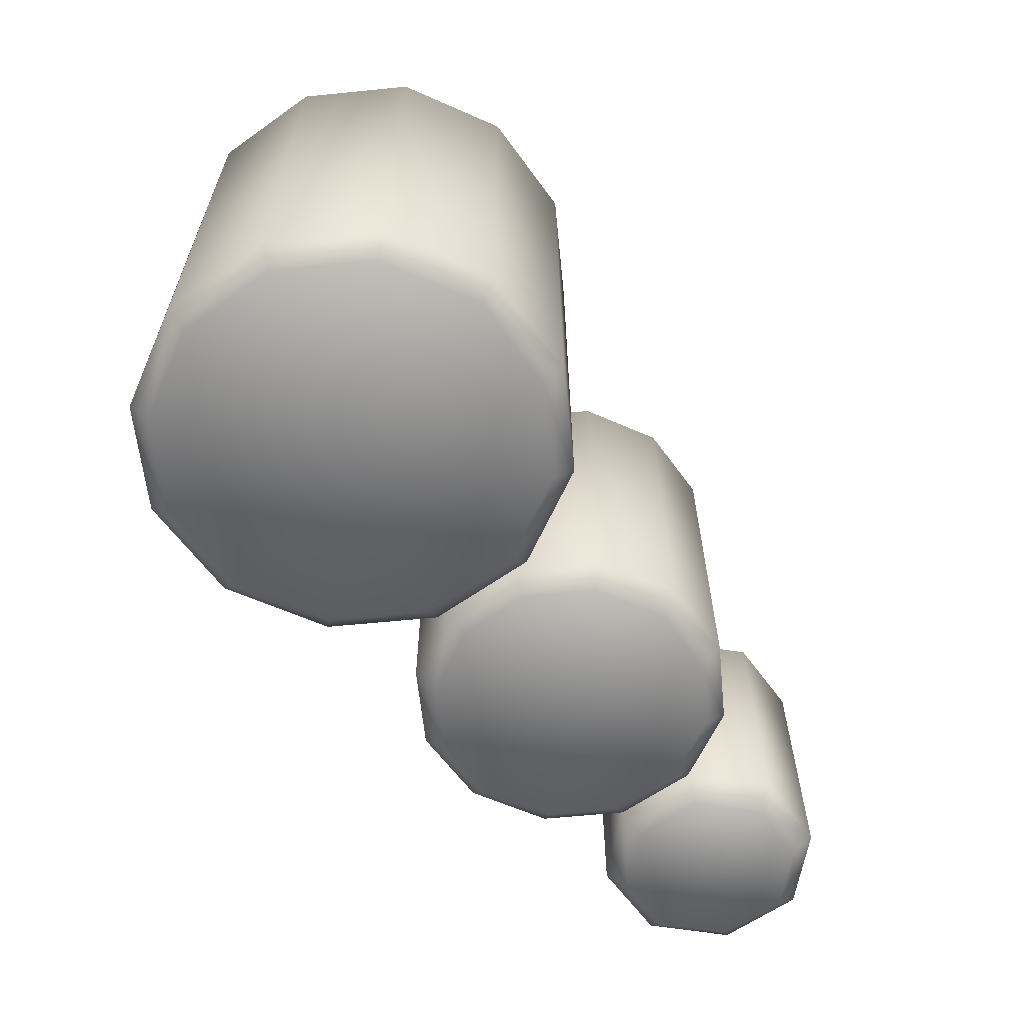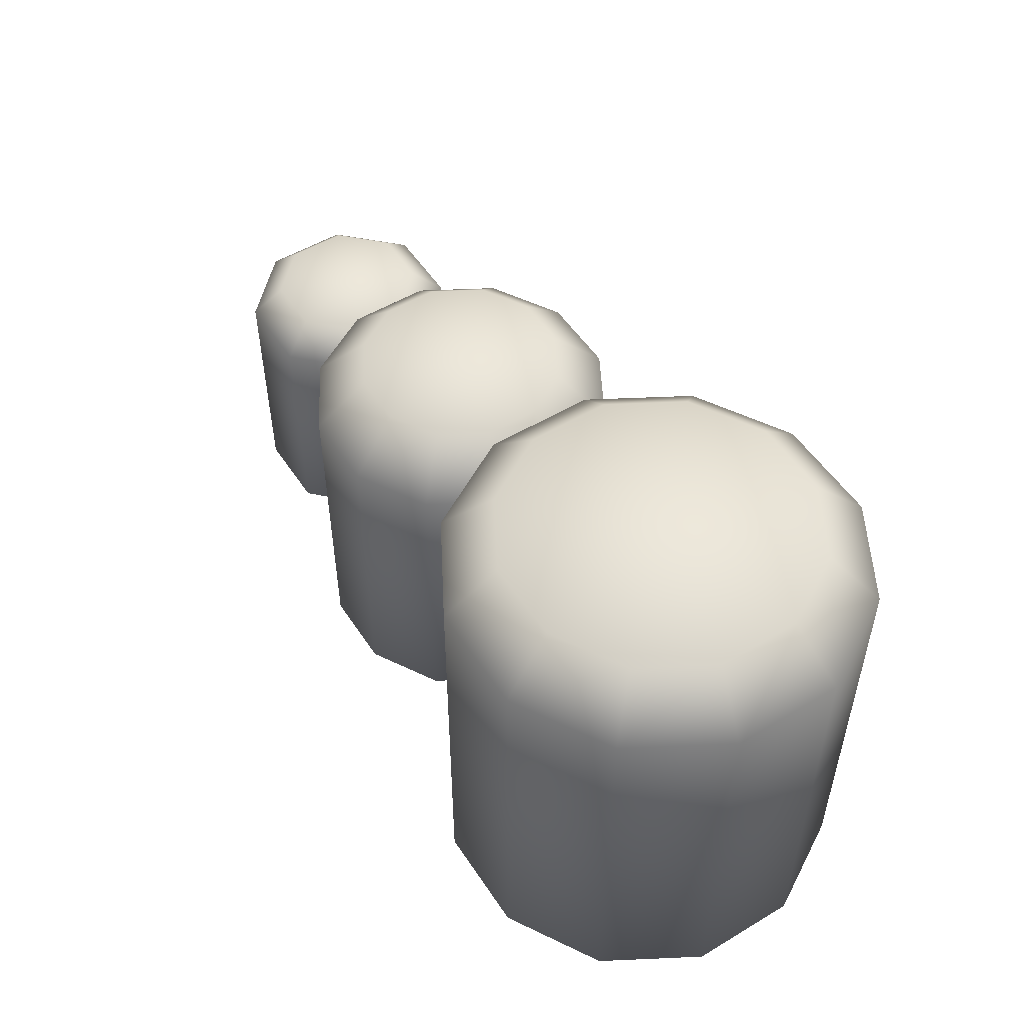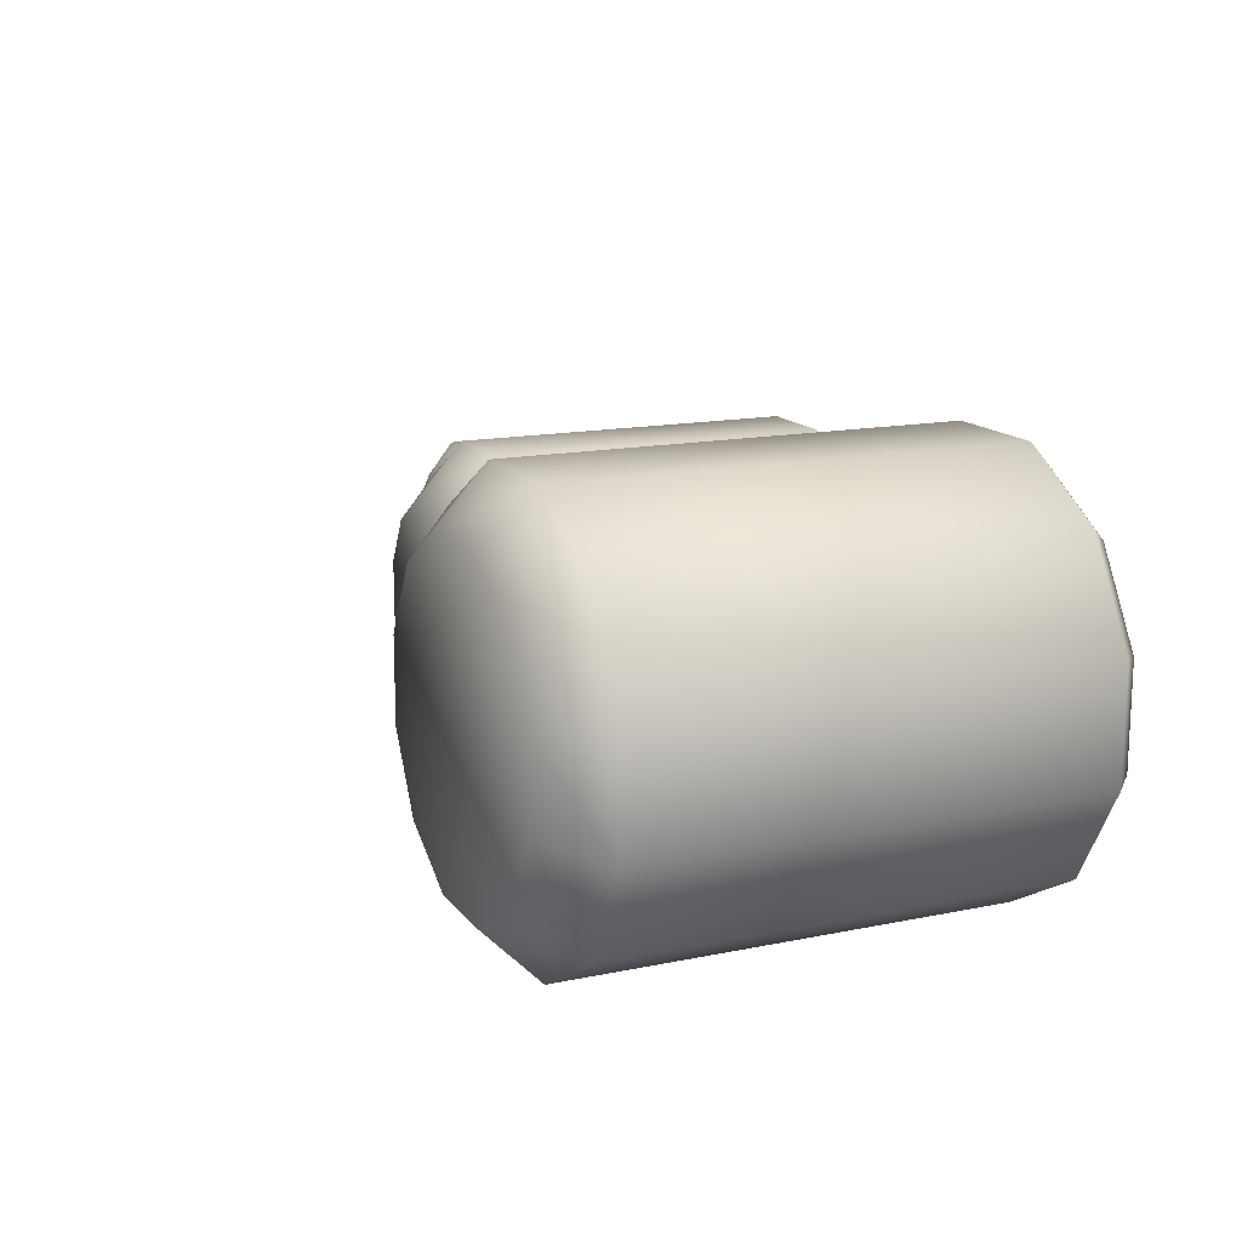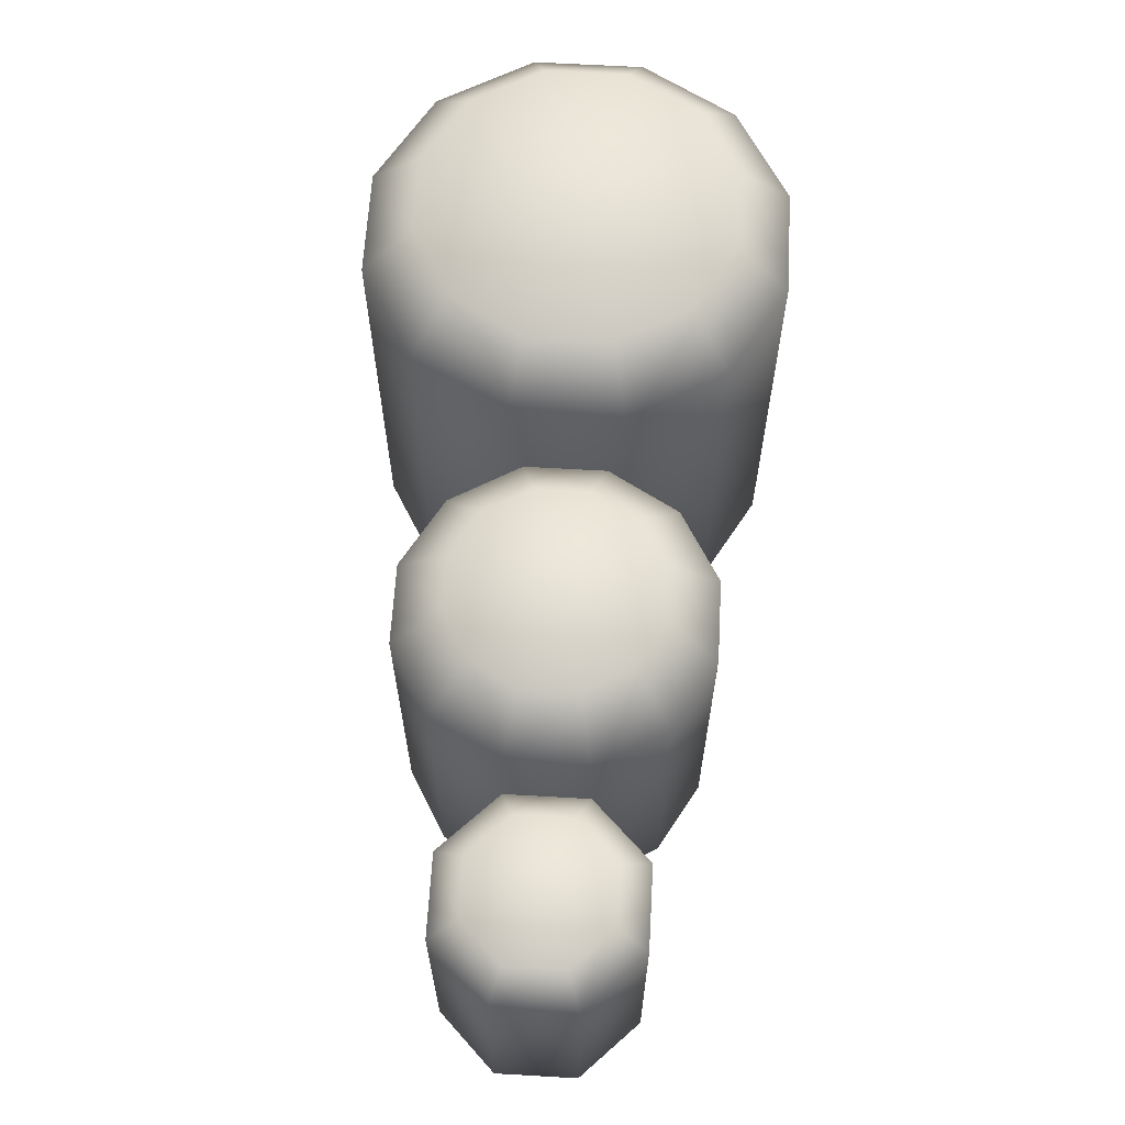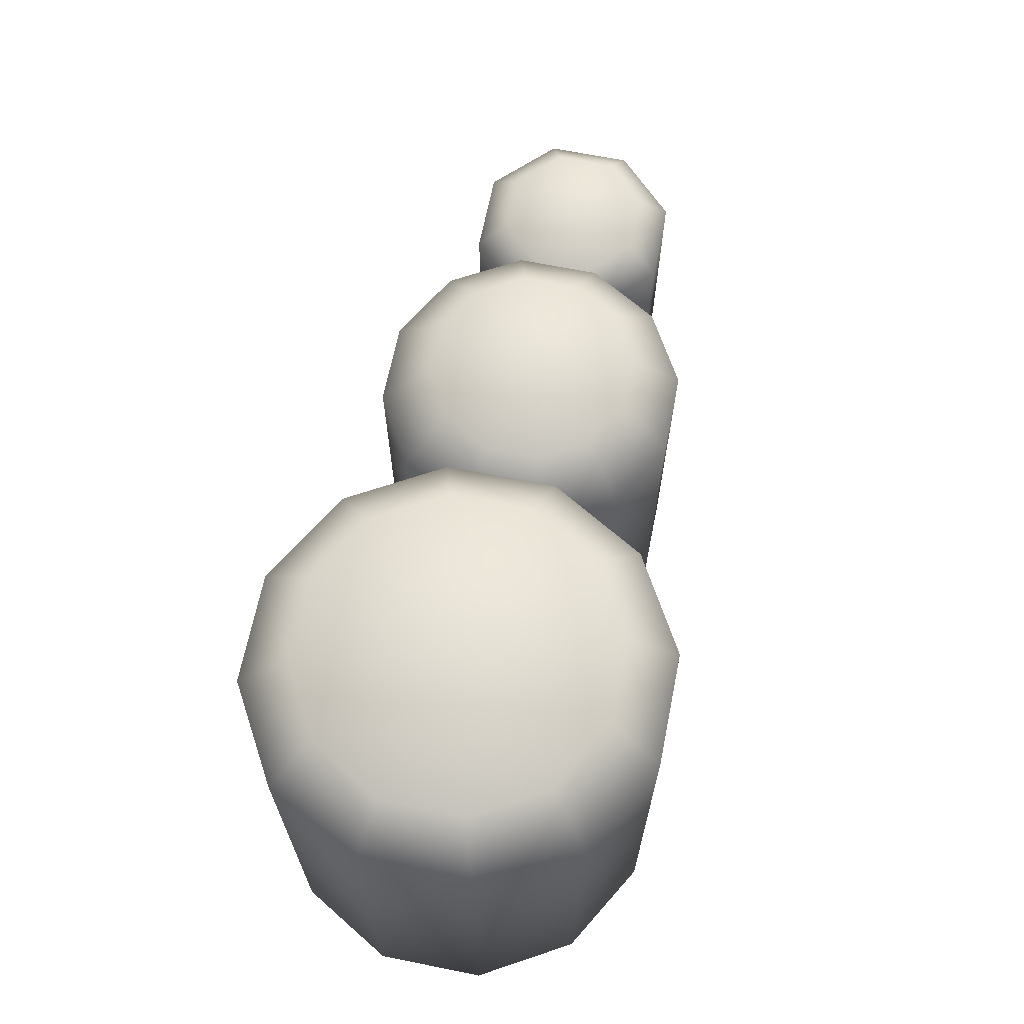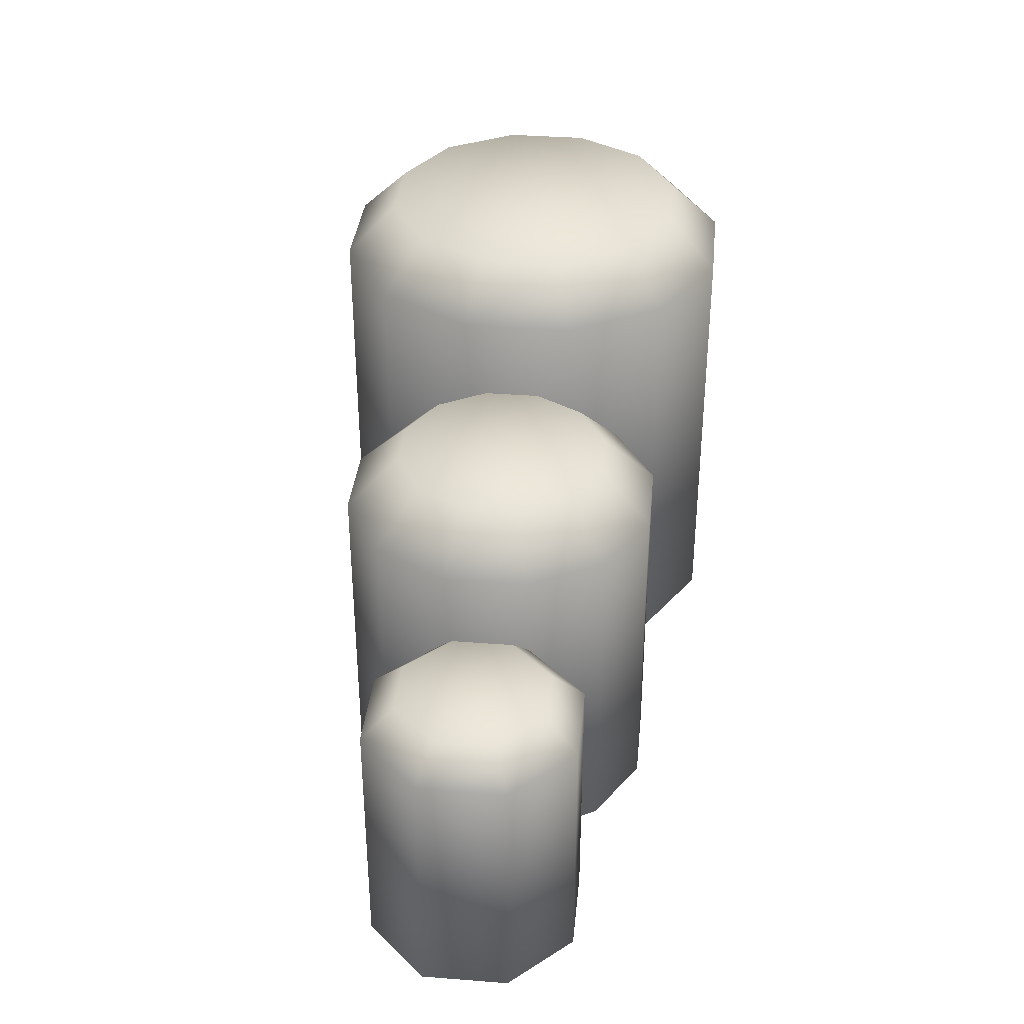
<metadata>
{"format":"obj","ext":"obj","renderer":"f3d","projection":"perspective","resolution":1024,"background":"white","views":[{"elev":-61.3,"azim":-54.2,"up":"+Y"},{"elev":52.5,"azim":-122.7,"up":"+Y"},{"elev":14.9,"azim":-113.9,"up":"+Z"},{"elev":63.9,"azim":93.3,"up":"+Y"},{"elev":66.6,"azim":-78.6,"up":"+Y"},{"elev":36.2,"azim":95.8,"up":"+Y"}]}
</metadata>
<code>
o stepping_stumps_A
v 1.1e-05 0 -0
v 1.1e-05 0.4 0
v 0.1098 0.35 -0.1098
v 0.15 0.35 -0.04019
v 0.15 0.35 0.04019
v 0.1098 0.35 0.1098
v 0.0402 0.35 0.15
v -0.04018 0.35 0.15
v -0.1098 0.35 0.1098
v -0.15 0.35 0.04019
v -0.15 0.35 -0.04019
v -0.1098 0.35 -0.1098
v -0.04018 0.35 -0.15
v 0.0402 0.35 -0.15
v 0.07322 0.4 -0.07321
v 0.1 0.4 -0.02679
v 0.1 0.4 0.02679
v 0.07322 0.4 0.07321
v 0.02681 0.4 0.1
v -0.02678 0.4 0.1
v -0.07319 0.4 0.07321
v -0.09999 0.4 0.02679
v -0.09999 0.4 -0.02679
v -0.07319 0.4 -0.07321
v -0.02678 0.4 -0.1
v 0.02681 0.4 -0.1
v 0.09518 0 -0.09517
v 0.1098 0.02 -0.1098
v 0.15 0.02 -0.04019
v 0.13 0 -0.03483
v 0.15 0.02 0.04019
v 0.13 -0 0.03483
v 0.1098 0.02 0.1098
v 0.09518 -0 0.09517
v 0.0402 0.02 0.15
v 0.03485 -0 0.13
v -0.04018 0.02 0.15
v -0.03482 -0 0.13
v -0.1098 0.02 0.1098
v -0.09516 -0 0.09517
v -0.15 0.02 0.04019
v -0.13 -0 0.03483
v -0.15 0.02 -0.04019
v -0.13 0 -0.03483
v -0.1098 0.02 -0.1098
v -0.09516 0 -0.09517
v -0.04018 0.02 -0.15
v -0.03482 0 -0.13
v 0.0402 0.02 -0.15
v 0.03485 0 -0.13
v -0.35 0 -0
v -0.35 0.5 0
v -0.2036 0.45 -0.1464
v -0.15 0.45 -0.05359
v -0.15 0.45 0.05359
v -0.2036 0.45 0.1464
v -0.2964 0.45 0.2
v -0.4036 0.45 0.2
v -0.4964 0.45 0.1464
v -0.55 0.45 0.05359
v -0.55 0.45 -0.05359
v -0.4964 0.45 -0.1464
v -0.4036 0.45 -0.2
v -0.2964 0.45 -0.2
v -0.2402 0.5 -0.1098
v -0.2 0.5 -0.04019
v -0.2 0.5 0.04019
v -0.2402 0.5 0.1098
v -0.3098 0.5 0.15
v -0.3902 0.5 0.15
v -0.4598 0.5 0.1098
v -0.5 0.5 0.04019
v -0.5 0.5 -0.04019
v -0.4598 0.5 -0.1098
v -0.3902 0.5 -0.15
v -0.3098 0.5 -0.15
v -0.2182 0 -0.1318
v -0.2036 0.02 -0.1464
v -0.15 0.02 -0.05359
v -0.17 0 -0.04823
v -0.15 0.02 0.05359
v -0.17 -0 0.04823
v -0.2036 0.02 0.1464
v -0.2182 -0 0.1318
v -0.2964 0.02 0.2
v -0.3018 -0 0.18
v -0.4036 0.02 0.2
v -0.3982 -0 0.18
v -0.4964 0.02 0.1464
v -0.4818 -0 0.1318
v -0.55 0.02 0.05359
v -0.53 -0 0.04823
v -0.55 0.02 -0.05359
v -0.53 0 -0.04823
v -0.4964 0.02 -0.1464
v -0.4818 0 -0.1318
v -0.4036 0.02 -0.2
v -0.3982 0 -0.18
v -0.2964 0.02 -0.2
v -0.3018 0 -0.18
v 0.25 -0 -0
v 0.25 0.3 0
v 0.2914 0.27 -0.1
v 0.279 0.3 -0.07
v 0.32 0.3 -0.02899
v 0.35 0.27 -0.04142
v 0.32 0.3 0.02899
v 0.35 0.27 0.04142
v 0.279 0.3 0.07
v 0.2914 0.27 0.1
v 0.221 0.3 0.07
v 0.2086 0.27 0.1
v 0.18 0.3 0.02899
v 0.15 0.27 0.04142
v 0.18 0.3 -0.02899
v 0.15 0.27 -0.04142
v 0.221 0.3 -0.07
v 0.2086 0.27 -0.1
v 0.2831 0 -0.08
v 0.2914 0.02 -0.1
v 0.35 0.02 -0.04142
v 0.33 -0 -0.03314
v 0.35 0.02 0.04142
v 0.33 -0 0.03314
v 0.2914 0.02 0.1
v 0.2831 -0 0.08
v 0.2086 0.02 0.1
v 0.2169 -0 0.08
v 0.15 0.02 0.04142
v 0.17 -0 0.03314
v 0.15 0.02 -0.04142
v 0.17 -0 -0.03314
v 0.2086 0.02 -0.1
v 0.2169 0 -0.08
f 1 50 27
f 1 34 36
f 1 36 38
f 1 38 40
f 1 40 42
f 1 42 44
f 1 44 46
f 1 46 48
f 1 48 50
f 1 30 32
f 1 32 34
f 49 14 3 28
f 29 4 5 31
f 31 5 6 33
f 33 6 7 35
f 35 7 8 37
f 37 8 9 39
f 39 9 10 41
f 41 10 11 43
f 43 11 12 45
f 45 12 13 47
f 47 13 14 49
f 28 3 4 29
f 4 3 15 16
f 5 4 16 17
f 6 5 17 18
f 7 6 18 19
f 8 7 19 20
f 9 8 20 21
f 10 9 21 22
f 11 10 22 23
f 12 11 23 24
f 13 12 24 25
f 14 13 25 26
f 3 14 26 15
f 2 16 15
f 2 17 16
f 2 18 17
f 2 19 18
f 2 20 19
f 2 21 20
f 2 22 21
f 2 23 22
f 2 24 23
f 2 25 24
f 2 26 25
f 2 15 26
f 28 29 30 27
f 29 31 32 30
f 31 33 34 32
f 33 35 36 34
f 35 37 38 36
f 37 39 40 38
f 39 41 42 40
f 41 43 44 42
f 43 45 46 44
f 45 47 48 46
f 47 49 50 48
f 49 28 27 50
f 1 27 30
f 51 100 77
f 51 84 86
f 51 86 88
f 51 88 90
f 51 90 92
f 51 92 94
f 51 94 96
f 51 96 98
f 51 98 100
f 51 80 82
f 51 82 84
f 99 64 53 78
f 79 54 55 81
f 81 55 56 83
f 83 56 57 85
f 85 57 58 87
f 87 58 59 89
f 89 59 60 91
f 91 60 61 93
f 93 61 62 95
f 95 62 63 97
f 97 63 64 99
f 78 53 54 79
f 54 53 65 66
f 55 54 66 67
f 56 55 67 68
f 57 56 68 69
f 58 57 69 70
f 59 58 70 71
f 60 59 71 72
f 61 60 72 73
f 62 61 73 74
f 63 62 74 75
f 64 63 75 76
f 53 64 76 65
f 52 66 65
f 52 67 66
f 52 68 67
f 52 69 68
f 52 70 69
f 52 71 70
f 52 72 71
f 52 73 72
f 52 74 73
f 52 75 74
f 52 76 75
f 52 65 76
f 78 79 80 77
f 79 81 82 80
f 81 83 84 82
f 83 85 86 84
f 85 87 88 86
f 87 89 90 88
f 89 91 92 90
f 91 93 94 92
f 93 95 96 94
f 95 97 98 96
f 97 99 100 98
f 99 78 77 100
f 51 77 80
f 102 107 105
f 102 111 109
f 102 113 111
f 102 115 113
f 102 117 115
f 102 104 117
f 102 109 107
f 133 118 103 120
f 123 108 110 125
f 125 110 112 127
f 127 112 114 129
f 129 114 116 131
f 131 116 118 133
f 121 106 108 123
f 101 122 124
f 101 124 126
f 101 126 128
f 101 128 130
f 101 130 132
f 101 132 134
f 101 134 119
f 101 119 122
f 106 103 104 105
f 108 106 105 107
f 110 108 107 109
f 112 110 109 111
f 114 112 111 113
f 116 114 113 115
f 118 116 115 117
f 103 118 117 104
f 102 105 104
f 120 121 122 119
f 121 123 124 122
f 123 125 126 124
f 125 127 128 126
f 127 129 130 128
f 129 131 132 130
f 131 133 134 132
f 133 120 119 134
f 120 103 106 121

</code>
